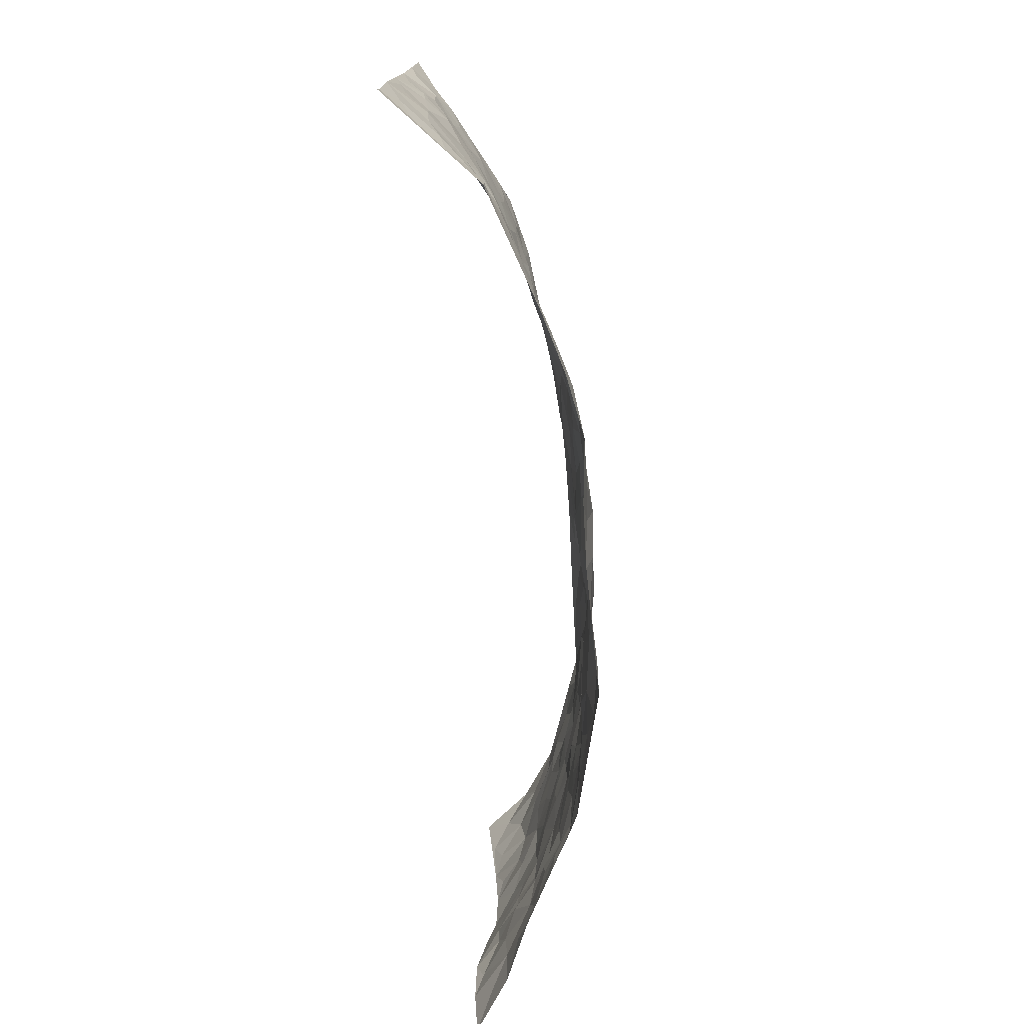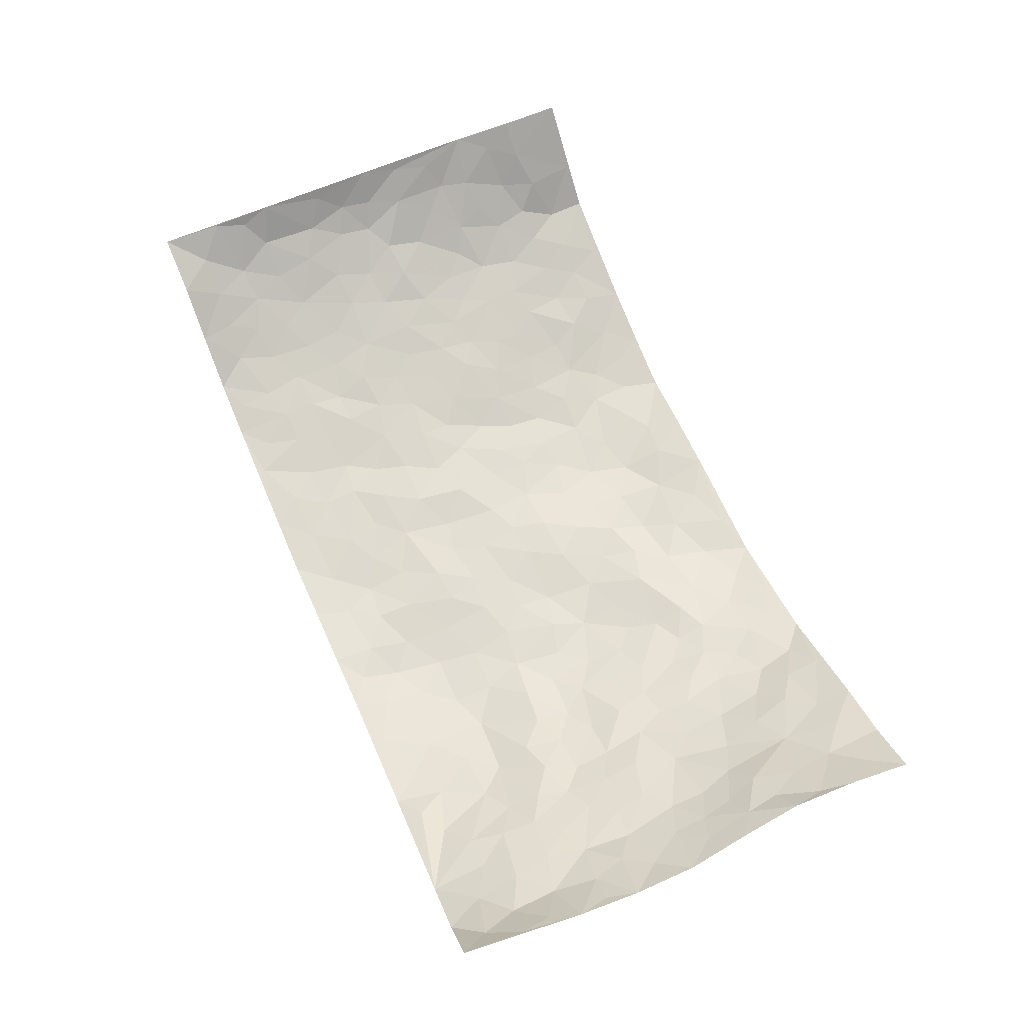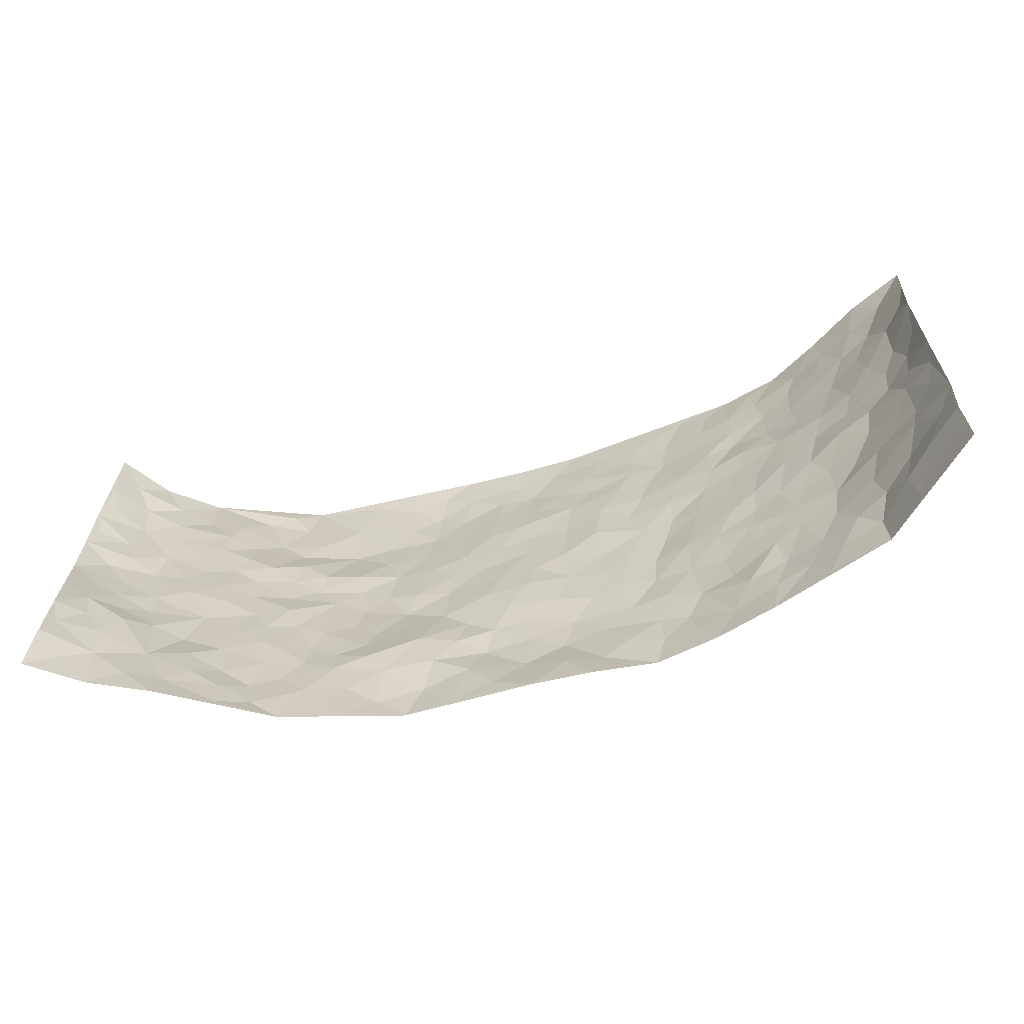
<metadata>
{"format":"obj","ext":"obj","renderer":"f3d","projection":"perspective","resolution":1024,"background":"white","views":[{"elev":-76.6,"azim":95.5,"up":"+Y"},{"elev":65.9,"azim":-113.7,"up":"+Z"},{"elev":-65.5,"azim":15.3,"up":"+Y"}]}
</metadata>
<code>
v -0.9178 0.008303 0.2161
v -0.9022 1.003 0.2026
v 0.9034 -0.002173 0.2098
v 0.9369 0.9941 0.1794
v -0.7748 0.3939 0.08409
v -0.9285 0.5045 0.1836
v -0.8212 0.3608 0.1259
v 0.001274 0.004066 -0.07954
v -0.9053 0.258 0.2199
v -0.8684 0.3433 0.1719
v -0.7005 0.004871 0.09705
v -0.9089 0.1333 0.2218
v -0.6957 0.293 0.05057
v -0.8138 0.005855 0.1471
v -0.7993 0.2927 0.1301
v -0.4837 0.001803 -0.01949
v -0.8944 0.1953 0.2039
v -0.2922 0.167 -0.06006
v -0.753 0.3234 0.0832
v -0.8184 0.1247 0.1474
v -0.8702 0.06947 0.184
v -0.7577 0.0678 0.1192
v -0.6505 0.1289 0.05644
v -0.6962 0.07677 0.08111
v -0.8265 0.212 0.1527
v -0.858 0.2753 0.1682
v -0.7402 0.1793 0.09342
v -0.6719 0.2112 0.05793
v -0.8342 0.4907 0.1154
v -0.9157 0.3816 0.2026
v -0.7239 0.9991 0.03435
v -0.5319 0.2231 -0.01187
v 0.263 0.1593 -0.09369
v -0.9238 0.7532 0.1858
v -0.3675 0.3922 -0.06289
v -0.7637 0.7546 0.07116
v -0.7778 0.8331 0.07886
v -0.5758 0.4426 -0.004143
v -0.595 0.6063 -0.001646
v -0.4931 0.9958 -0.04817
v -0.9105 0.6905 0.1671
v -0.6506 0.5634 0.02614
v -0.3952 0.7524 -0.07355
v -0.5042 0.2804 -0.01819
v -0.457 0.2252 -0.03269
v -0.4916 0.1624 -0.02291
v -0.448 0.6357 -0.04448
v -0.3683 0.5594 -0.06834
v 0.1665 0.4748 -0.07698
v -0.3317 0.2207 -0.04812
v -0.2119 0.6101 -0.07924
v -0.3755 0.6284 -0.06005
v -0.3026 0.05852 -0.06936
v -0.6192 0.7109 0.009162
v -0.393 0.1942 -0.04367
v -0.841 0.6199 0.1171
v -0.03757 0.3485 -0.07732
v 0.05803 0.3403 -0.08611
v 0.2996 0.4525 -0.07253
v -0.09626 0.5507 -0.0792
v -0.1663 0.5553 -0.0802
v 0.09206 0.631 -0.07383
v -0.6229 0.3462 0.01844
v -0.7327 0.5752 0.05845
v -0.8995 0.8139 0.1697
v -0.5534 0.1291 -0.00424
v -0.3651 0.01284 -0.0508
v -0.7747 0.4676 0.07969
v -0.6064 0.1723 0.01938
v -0.5946 0.01967 0.03698
v -0.2463 0.003237 -0.08183
v -0.5982 0.08987 0.03203
v -0.5385 0.05308 -0.002137
v -0.4271 0.03766 -0.03449
v -0.4473 0.104 -0.02963
v -0.8592 0.6882 0.1255
v -0.9081 0.8782 0.1878
v -0.7199 0.5105 0.05768
v -0.001576 0.9979 -0.06739
v -0.7842 0.6767 0.07715
v -0.5548 0.3155 -0.003795
v -0.5079 0.4616 -0.02029
v 0.005567 0.5714 -0.07519
v -0.05021 0.4828 -0.07432
v 0.003631 0.4196 -0.07336
v -0.1238 0.1299 -0.08268
v -0.5637 0.67 -0.007257
v -0.88 0.5653 0.1383
v -0.7177 0.6925 0.0503
v -0.447 0.2966 -0.04026
v -0.6207 0.2675 0.02131
v -0.4993 0.6878 -0.03069
v -0.1736 0.4843 -0.0834
v -0.2646 0.4351 -0.0847
v -0.6392 0.6498 0.0153
v -0.01067 0.1188 -0.09503
v -0.4158 0.5102 -0.05522
v -0.3423 0.2871 -0.0584
v -0.2419 0.5027 -0.07721
v -0.1812 0.3814 -0.08257
v -0.9292 0.6285 0.1809
v -0.693 0.6242 0.03938
v -0.7937 0.581 0.08137
v -0.3614 0.1102 -0.0537
v -0.5196 0.5332 -0.02695
v -0.6712 0.4068 0.03384
v -0.1296 0.3243 -0.08436
v -0.1482 0.2501 -0.07807
v -0.5158 0.6113 -0.02742
v 0.1078 0.7303 -0.06768
v -0.002097 0.2161 -0.09477
v -0.07174 0.2741 -0.08574
v 0.005629 0.2896 -0.08956
v -0.4275 0.3632 -0.04564
v -0.196 0.1847 -0.07426
v -0.6428 0.4884 0.02561
v -0.5506 0.3816 -0.00845
v -0.4887 0.3922 -0.02899
v -0.3095 0.5238 -0.07892
v -0.2591 0.3496 -0.07347
v -0.3574 0.4666 -0.07095
v -0.2248 0.2716 -0.06366
v -0.09092 0.4112 -0.07384
v -0.5892 0.5319 -0.00269
v -0.09218 0.1999 -0.09455
v -0.2145 0.0951 -0.08535
v -0.3975 0.2575 -0.04841
v -0.8816 0.4418 0.16
v -0.8325 0.4238 0.1249
v 0.09227 0.4236 -0.08248
v 0.2111 0.2388 -0.09346
v 0.08203 0.5173 -0.07414
v 0.01901 0.4884 -0.07494
v 0.1671 0.394 -0.08046
v 0.7699 0.4935 0.08657
v 0.2216 0.4346 -0.07542
v 0.2681 0.3144 -0.08355
v 0.1592 0.5676 -0.06465
v 0.122 0.9999 -0.0658
v -0.2944 0.619 -0.08002
v 0.4234 0.8796 -0.03107
v 0.4903 0.9976 -0.02585
v -0.2165 0.7806 -0.08873
v -0.05987 0.8645 -0.07666
v -0.3222 0.3472 -0.06834
v -0.4594 0.5657 -0.04626
v -0.07338 0.05507 -0.0828
v -0.1585 0.02402 -0.0814
v 0.1242 0.003851 -0.08483
v 0.01251 0.8601 -0.08003
v -0.01759 0.6997 -0.06964
v 0.422 0.1964 -0.05561
v 0.3426 0.2906 -0.06895
v 0.5843 0.5255 0.01044
v 0.5212 0.5459 -0.01181
v 0.453 0.1347 -0.04165
v 0.5188 0.2264 -0.02219
v 0.4124 0.361 -0.04179
v 0.02211 0.6409 -0.07486
v -0.06014 0.627 -0.07475
v -0.1478 0.7295 -0.08176
v -0.08795 0.6929 -0.0738
v -0.06165 0.7915 -0.07457
v -0.1377 0.6324 -0.0769
v 0.02016 0.7751 -0.07409
v 0.2451 0.9992 -0.05246
v -0.02046 0.927 -0.0751
v -0.2722 0.8453 -0.07987
v -0.2023 0.8802 -0.0861
v -0.3199 0.78 -0.08439
v -0.2475 0.9954 -0.05834
v -0.2297 0.6957 -0.08466
v -0.3207 0.6992 -0.07998
v -0.1422 0.8299 -0.08427
v -0.1255 0.9974 -0.06465
v 0.2175 0.7465 -0.05771
v 0.1728 0.6678 -0.06082
v 0.3266 0.5951 -0.0504
v 0.2619 0.5236 -0.06728
v 0.266 0.666 -0.05739
v 0.4233 0.744 -0.03076
v 0.355 0.6833 -0.04262
v 0.2855 0.7334 -0.05562
v 0.06779 0.9296 -0.07274
v 0.0784 0.824 -0.07238
v 0.1447 0.8592 -0.06392
v 0.2494 0.8737 -0.0574
v 0.3217 0.7934 -0.0537
v 0.2319 0.5959 -0.06463
v -0.8493 0.8712 0.1196
v -0.671 0.8173 0.02771
v -0.8437 0.7771 0.1087
v -0.826 1.002 0.1049
v -0.8732 0.9445 0.1514
v -0.7883 0.9238 0.07948
v -0.7209 0.886 0.04167
v -0.6041 0.9284 -0.01281
v -0.6544 0.886 0.01502
v -0.6758 0.7467 0.03156
v -0.561 0.8128 -0.02706
v -0.6175 0.7807 -0.0006691
v -0.5142 0.8988 -0.04111
v -0.3956 0.8765 -0.06597
v -0.5448 0.9583 -0.02543
v -0.4675 0.8143 -0.04991
v -0.447 0.9342 -0.05643
v -0.3489 0.9706 -0.05928
v -0.5135 0.759 -0.03965
v -0.3241 0.8995 -0.06929
v -0.262 0.9293 -0.07281
v 0.1562 0.7859 -0.06653
v 0.254 0.8046 -0.05486
v 0.1879 0.9347 -0.06189
v 0.3921 0.812 -0.03881
v 0.3371 0.8809 -0.0487
v 0.3817 0.9824 -0.03867
v 0.2885 0.9377 -0.04916
v 0.4415 0.9475 -0.03075
v 0.3798 0.4932 -0.04536
v 0.3269 0.5295 -0.05933
v 0.4817 0.6032 -0.02204
v 0.4306 0.6643 -0.03035
v 0.4052 0.5881 -0.03867
v 0.3548 0.1905 -0.07312
v 0.478 0.3337 -0.02669
v 0.457 0.5217 -0.02672
v 0.3466 0.3882 -0.0581
v -0.1269 0.9142 -0.07376
v -0.1868 0.9569 -0.0713
v 0.3233 0.1341 -0.0867
v 0.6041 0.01402 0.0003599
v 0.2021 0.3341 -0.08278
v 0.2731 0.3859 -0.07925
v 0.5777 0.2461 -0.003177
v 0.7195 0.9955 0.06336
v 0.9113 0.2463 0.2068
v 0.4908 0.8113 -0.01821
v 0.7011 0.4848 0.05808
v 0.4877 0.7461 -0.02366
v 0.9144 0.4959 0.2051
v 0.6606 0.2923 0.02271
v 0.5055 0.4671 -0.01444
v 0.7547 0.3086 0.07854
v 0.556 0.4144 -0.003958
v 0.4865 0.002111 -0.03974
v 0.09084 0.2535 -0.1016
v 0.5017 0.07675 -0.03211
v 0.1351 0.3202 -0.08976
v 0.416 0.2667 -0.05319
v 0.8311 0.2617 0.1371
v 0.6314 0.4604 0.02461
v 0.5728 0.08158 -0.01246
v 0.4457 0.425 -0.02851
v 0.6011 0.3705 0.005987
v 0.2886 0.2339 -0.07954
v 0.4753 0.2707 -0.03309
v 0.2669 0.08002 -0.09472
v 0.3683 0.002304 -0.07398
v 0.247 0.003936 -0.09772
v 0.203 0.1161 -0.09312
v 0.0691 0.1704 -0.1041
v 0.1466 0.1911 -0.09967
v 0.606 0.1464 0.000475
v 0.7573 0.4197 0.0759
v 0.7292 0.219 0.06054
v 0.6414 0.07988 0.01535
v 0.6594 0.383 0.02705
v 0.7051 0.3371 0.04436
v 0.8456 0.3221 0.1401
v 0.7305 0.5641 0.06249
v 0.68 0.1444 0.03139
v 0.7429 0.1481 0.06594
v 0.8089 0.364 0.113
v 0.8864 0.3453 0.1801
v 0.8457 0.4348 0.1422
v 0.5761 0.3114 2.258e-05
v 0.7834 0.1034 0.1057
v 0.3344 0.06397 -0.08221
v 0.4119 0.06921 -0.06342
v 0.07181 0.07963 -0.08896
v 0.1435 0.07348 -0.09594
v 0.9191 0.7472 0.2012
v 0.7194 0.07851 0.0408
v 0.6469 0.2142 0.01607
v 0.9017 0.4206 0.1918
v 0.8665 0.5049 0.1505
v 0.778 0.2476 0.09746
v 0.5302 0.1478 -0.02726
v 0.7213 0.0002898 0.04116
v 0.4994 0.3932 -0.02131
v 0.8737 0.0606 0.1857
v 0.9015 0.1227 0.2145
v 0.8039 0.1774 0.1147
v 0.8419 0.1214 0.1597
v 0.7921 0.006954 0.107
v 0.8756 0.185 0.1822
v 0.6566 0.5536 0.03262
v 0.681 0.6302 0.04269
v 0.5802 0.6347 0.007744
v 0.8023 0.6872 0.1044
v 0.6267 0.7693 0.01621
v 0.9033 0.6215 0.1861
v 0.7507 0.6384 0.07429
v 0.8283 0.5916 0.1164
v 0.7221 0.7404 0.05547
v 0.8209 0.5265 0.1101
v 0.8761 0.5701 0.1548
v 0.8593 0.656 0.1385
v 0.6335 0.6903 0.02096
v 0.5627 0.7222 -0.003429
v 0.5063 0.6736 -0.0105
v 0.8305 0.8482 0.1106
v 0.7027 0.8685 0.04755
v 0.7919 0.7723 0.09319
v 0.865 0.774 0.1395
v 0.765 0.8401 0.07643
v 0.9259 0.8706 0.1883
v 0.6855 0.7997 0.04082
v 0.9079 0.8078 0.1769
v 0.7297 0.9285 0.06124
v 0.8238 0.9938 0.1281
v 0.6108 0.9969 0.00385
v 0.7989 0.9218 0.1007
v 0.8744 0.9241 0.1433
v 0.6575 0.9327 0.02396
v 0.5559 0.9007 -0.00692
v 0.4907 0.8808 -0.01669
v 0.5501 0.9687 -0.009546
v 0.5683 0.8206 -0.00356
v 0.6328 0.8588 0.01601
f 29 6 128
f 12 21 20
f 26 10 9
f 55 45 46
f 27 19 15
f 26 9 17
f 101 6 88
f 12 1 21
f 7 15 19
f 125 86 96
f 84 123 85
f 129 29 128
f 25 27 15
f 12 20 17
f 73 75 66
f 22 14 11
f 26 17 25
f 9 12 17
f 25 15 26
f 5 129 7
f 52 146 48
f 55 18 50
f 7 19 5
f 20 27 25
f 124 82 105
f 41 76 34
f 20 14 22
f 14 20 21
f 14 21 1
f 24 22 11
f 24 27 22
f 72 66 69
f 69 32 91
f 70 24 11
f 24 23 27
f 17 20 25
f 27 20 22
f 10 15 7
f 10 26 15
f 23 28 27
f 27 13 19
f 28 23 69
f 13 27 28
f 119 121 94
f 10 7 129
f 6 30 128
f 9 10 30
f 36 192 80
f 80 102 89
f 118 81 44
f 64 103 78
f 115 126 86
f 45 32 46
f 91 63 13
f 129 68 29
f 95 87 54
f 95 54 199
f 202 40 204
f 82 97 105
f 29 88 6
f 18 55 104
f 148 126 71
f 38 82 124
f 50 18 122
f 117 82 38
f 5 19 106
f 82 117 118
f 80 64 102
f 127 45 55
f 194 77 190
f 98 35 114
f 39 124 105
f 127 50 98
f 106 19 13
f 66 75 46
f 39 95 42
f 63 117 38
f 95 89 102
f 101 56 76
f 51 140 99
f 18 53 126
f 62 83 132
f 45 127 90
f 112 113 57
f 103 29 68
f 130 85 58
f 109 39 105
f 35 94 121
f 113 246 58
f 151 165 163
f 120 100 94
f 114 127 98
f 192 190 65
f 95 39 87
f 36 191 37
f 67 104 74
f 56 101 88
f 13 63 106
f 192 34 76
f 268 241 243
f 108 115 125
f 93 84 60
f 133 84 85
f 156 288 157
f 101 76 41
f 80 103 64
f 105 97 146
f 99 61 51
f 92 109 47
f 125 96 111
f 158 227 153
f 75 104 55
f 69 66 32
f 81 91 32
f 106 78 68
f 42 64 78
f 77 34 65
f 24 70 72
f 75 73 16
f 16 71 67
f 2 34 77
f 13 28 91
f 103 56 88
f 56 80 76
f 72 69 23
f 11 16 70
f 16 73 70
f 16 67 74
f 115 18 126
f 24 72 23
f 73 72 70
f 16 74 75
f 72 73 66
f 32 45 44
f 84 83 60
f 66 46 32
f 78 106 116
f 117 63 81
f 67 53 104
f 103 68 78
f 69 91 28
f 36 80 89
f 106 38 116
f 106 68 5
f 81 118 117
f 62 132 138
f 32 44 81
f 53 67 71
f 57 58 85
f 123 100 107
f 93 60 61
f 33 230 224
f 8 96 147
f 132 133 130
f 140 48 119
f 93 100 123
f 122 98 50
f 164 60 160
f 53 71 126
f 125 112 108
f 193 194 195
f 75 55 46
f 63 91 81
f 56 103 80
f 196 198 31
f 18 104 53
f 121 48 97
f 38 106 63
f 118 97 82
f 97 35 121
f 51 172 140
f 130 134 49
f 87 39 109
f 288 252 263
f 97 114 35
f 47 43 92
f 57 113 58
f 248 130 58
f 34 101 41
f 114 90 127
f 116 124 42
f 145 94 35
f 118 114 97
f 167 79 175
f 98 145 35
f 85 123 57
f 43 47 52
f 199 36 89
f 42 78 116
f 159 83 62
f 88 29 103
f 74 104 75
f 118 44 90
f 173 140 172
f 42 95 102
f 190 192 37
f 65 190 77
f 89 95 199
f 125 111 112
f 92 87 109
f 18 115 122
f 177 180 176
f 112 57 107
f 109 105 146
f 93 94 100
f 285 286 275
f 96 86 147
f 137 232 131
f 57 123 107
f 87 92 208
f 49 134 136
f 132 130 49
f 161 164 162
f 50 127 55
f 122 108 107
f 122 107 100
f 48 140 52
f 118 90 114
f 99 119 94
f 123 84 93
f 36 37 192
f 48 121 119
f 120 122 100
f 39 42 124
f 38 124 116
f 248 58 246
f 44 45 90
f 98 122 120
f 146 52 47
f 94 93 99
f 168 209 170
f 212 183 188
f 202 197 200
f 42 102 64
f 107 108 112
f 99 93 61
f 8 280 96
f 112 111 113
f 125 115 86
f 115 108 122
f 128 30 10
f 5 68 129
f 10 129 128
f 132 49 138
f 83 84 133
f 130 133 85
f 83 133 132
f 248 134 130
f 156 152 224
f 151 110 165
f 212 186 211
f 153 224 249
f 254 251 244
f 246 261 262
f 225 158 249
f 49 136 179
f 185 184 150
f 214 188 181
f 181 188 182
f 161 163 174
f 143 170 172
f 110 211 185
f 184 79 167
f 174 228 169
f 62 110 159
f 163 150 144
f 210 169 229
f 170 143 168
f 176 211 110
f 98 120 145
f 94 145 120
f 48 146 97
f 109 146 47
f 148 86 126
f 147 86 148
f 71 8 148
f 8 147 148
f 244 276 254
f 232 136 134
f 174 143 161
f 60 83 160
f 163 162 151
f 159 160 83
f 261 281 262
f 259 281 149
f 219 220 59
f 246 113 111
f 33 255 131
f 157 256 152
f 137 255 153
f 230 278 279
f 262 260 33
f 154 155 242
f 131 255 137
f 248 131 232
f 281 280 149
f 259 258 278
f 220 179 59
f 159 151 160
f 162 160 151
f 164 61 60
f 228 174 144
f 144 174 163
f 159 110 151
f 161 172 164
f 186 184 185
f 161 162 163
f 61 164 51
f 160 162 164
f 187 217 213
f 150 163 165
f 205 202 200
f 79 184 139
f 170 43 173
f 174 169 143
f 161 143 172
f 167 144 150
f 176 180 183
f 172 170 173
f 223 226 221
f 185 150 165
f 99 140 119
f 207 206 203
f 172 51 164
f 43 52 173
f 173 52 140
f 167 175 228
f 228 229 169
f 210 168 169
f 177 110 62
f 189 138 179
f 62 138 177
f 136 232 233
f 181 182 222
f 150 184 167
f 178 180 189
f 49 179 138
f 177 138 189
f 180 178 182
f 178 179 220
f 307 308 304
f 222 223 221
f 215 187 188
f 176 183 212
f 187 213 186
f 214 215 188
f 185 211 186
f 237 181 239
f 182 188 183
f 110 185 165
f 216 215 141
f 211 176 212
f 182 183 180
f 176 110 177
f 213 184 186
f 178 189 179
f 177 189 180
f 195 190 37
f 197 198 200
f 195 194 190
f 34 192 65
f 80 192 76
f 37 196 195
f 194 2 77
f 193 2 194
f 196 37 191
f 31 193 195
f 198 196 191
f 31 195 196
f 199 201 191
f 197 204 31
f 198 191 201
f 31 198 197
f 201 199 54
f 36 199 191
f 54 208 201
f 208 43 205
f 208 54 87
f 198 201 200
f 206 205 203
f 43 170 203
f 210 207 209
f 40 202 206
f 31 204 40
f 197 202 204
f 208 205 200
f 43 203 205
f 205 206 202
f 203 209 207
f 171 40 207
f 40 206 207
f 208 200 201
f 43 208 92
f 170 209 203
f 168 143 169
f 207 210 171
f 168 210 209
f 188 187 212
f 212 187 186
f 166 139 213
f 184 213 139
f 237 214 181
f 215 214 141
f 216 141 218
f 213 217 166
f 142 166 216
f 217 216 166
f 187 215 217
f 216 217 215
f 237 141 214
f 142 216 218
f 223 222 182
f 179 136 59
f 223 220 219
f 267 238 251
f 237 327 141
f 223 182 178
f 158 290 253
f 220 223 178
f 59 233 227
f 233 59 136
f 248 246 131
f 153 249 158
f 251 254 267
f 223 219 226
f 111 261 246
f 297 251 238
f 276 256 157
f 167 228 144
f 229 228 175
f 175 171 229
f 229 171 210
f 260 257 33
f 265 271 272
f 266 289 283
f 269 243 250
f 249 224 152
f 266 283 271
f 227 233 137
f 253 227 158
f 325 313 320
f 135 264 275
f 310 329 239
f 270 298 297
f 249 256 225
f 275 273 269
f 311 222 221
f 155 154 299
f 234 276 157
f 310 311 299
f 222 239 181
f 221 226 155
f 266 263 252
f 242 290 244
f 264 273 275
f 273 264 243
f 242 244 154
f 276 290 225
f 288 234 157
f 240 282 302
f 275 286 306
f 225 290 158
f 234 263 284
f 241 254 276
f 233 232 137
f 137 153 227
f 264 135 238
f 244 251 154
f 260 259 257
f 227 253 219
f 33 224 255
f 154 297 299
f 240 302 307
f 297 154 251
f 264 268 243
f 253 226 219
f 271 284 263
f 277 294 293
f 290 242 253
f 241 234 284
f 59 227 219
f 242 155 226
f 252 245 231
f 157 152 156
f 257 230 33
f 152 256 249
f 278 230 257
f 262 33 131
f 224 153 255
f 259 278 257
f 134 248 232
f 230 279 224
f 96 261 111
f 261 96 280
f 280 281 261
f 246 262 131
f 252 247 245
f 268 267 241
f 283 277 272
f 288 247 252
f 275 274 285
f 295 291 294
f 267 268 264
f 263 234 288
f 309 310 299
f 290 276 244
f 283 272 271
f 267 254 241
f 265 243 241
f 236 240 285
f 297 238 270
f 303 305 298
f 241 276 234
f 221 155 299
f 272 277 293
f 250 243 287
f 286 285 240
f 284 271 265
f 271 263 266
f 295 3 291
f 225 256 276
f 241 284 265
f 289 266 231
f 3 292 291
f 321 235 323
f 293 294 296
f 279 278 258
f 245 279 258
f 279 156 224
f 260 281 259
f 280 8 149
f 262 281 260
f 231 266 252
f 267 264 238
f 306 304 270
f 283 289 295
f 243 269 273
f 236 269 250
f 294 292 296
f 274 236 285
f 269 274 275
f 250 287 293
f 245 289 231
f 236 274 269
f 156 279 247
f 242 226 253
f 247 279 245
f 243 265 287
f 288 156 247
f 265 272 293
f 296 292 236
f 293 287 265
f 295 294 277
f 277 283 295
f 236 250 296
f 289 3 295
f 292 294 291
f 293 296 250
f 300 304 308
f 325 320 235
f 329 330 326
f 270 304 303
f 270 303 298
f 309 305 301
f 135 306 270
f 299 297 298
f 298 309 299
f 238 135 270
f 300 314 305
f 303 300 305
f 304 306 307
f 300 303 304
f 282 319 315
f 322 325 235
f 275 306 135
f 307 306 286
f 240 307 286
f 308 307 302
f 302 282 308
f 308 282 315
f 305 309 298
f 310 309 301
f 310 301 329
f 310 239 311
f 222 311 239
f 299 311 221
f 319 312 315
f 312 323 316
f 301 305 318
f 305 314 316
f 300 308 315
f 316 314 312
f 312 314 315
f 315 314 300
f 323 312 324
f 316 313 318
f 282 4 317
f 330 313 325
f 4 321 324
f 235 320 323
f 282 317 319
f 312 319 317
f 326 325 322
f 316 320 313
f 316 318 305
f 142 218 327
f 327 218 141
f 316 323 320
f 324 312 317
f 4 324 317
f 321 323 324
f 318 313 330
f 328 326 322
f 326 327 329
f 329 327 237
f 326 328 327
f 322 142 328
f 327 328 142
f 329 237 239
f 301 318 330
f 326 330 325
f 330 329 301

</code>
